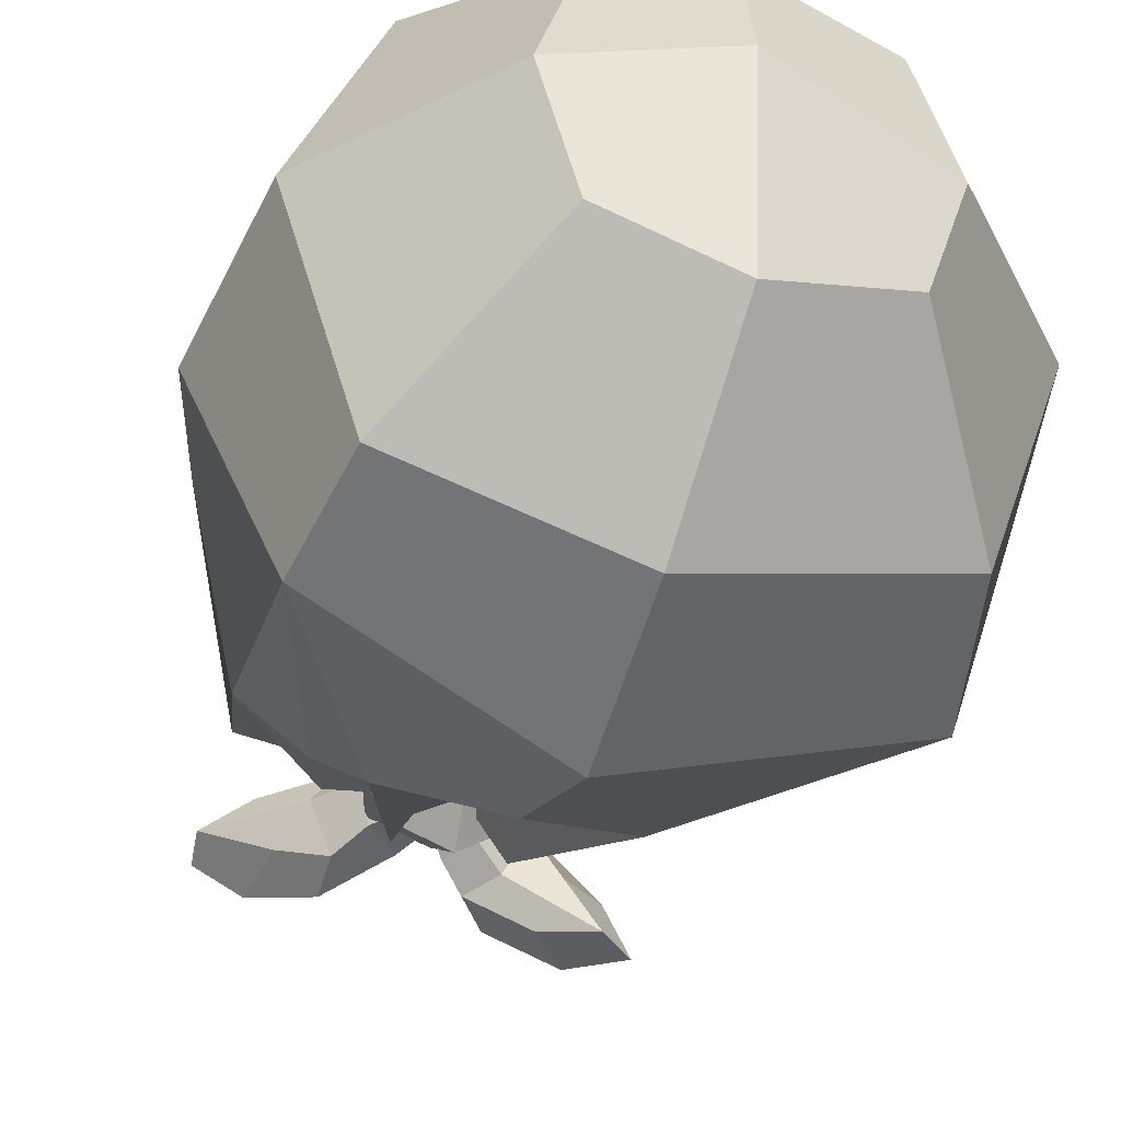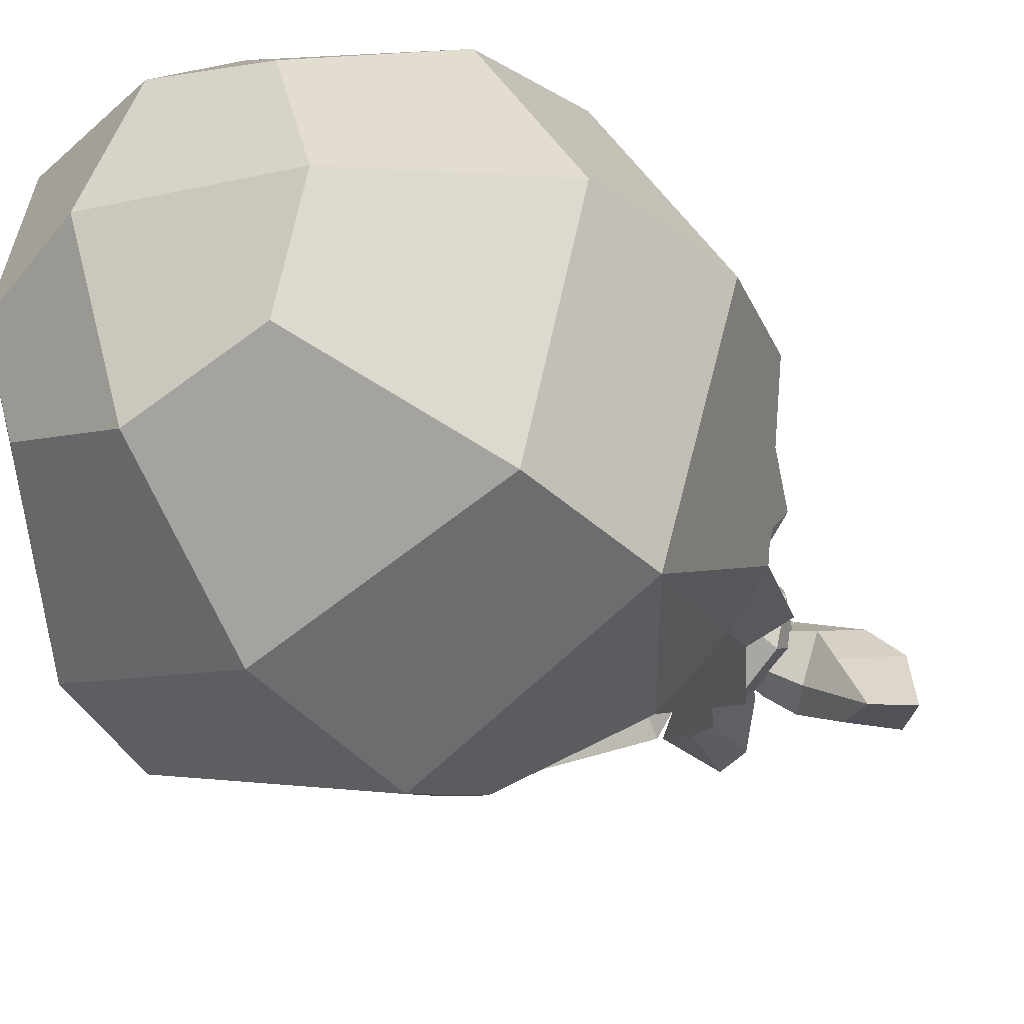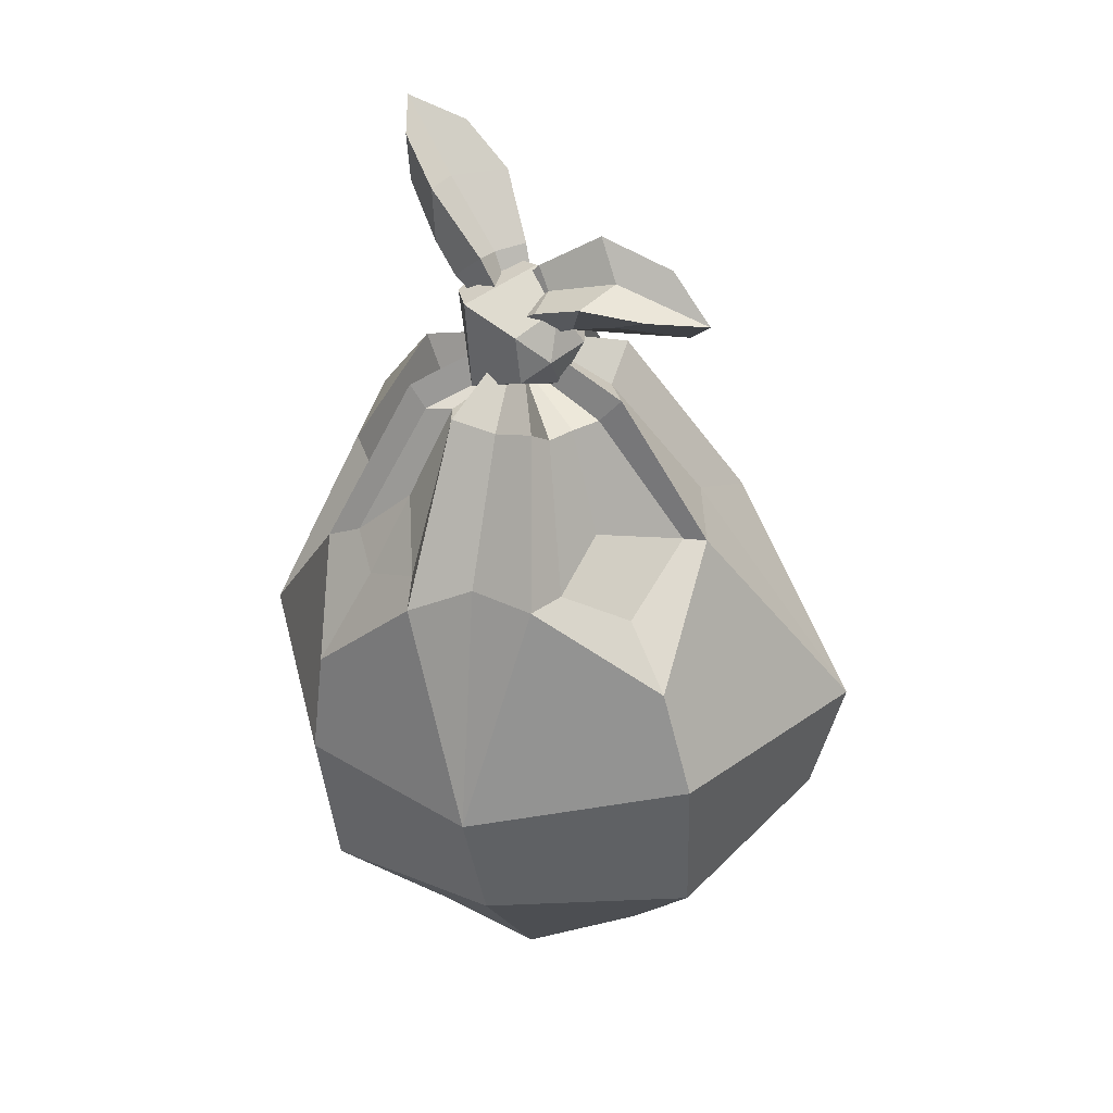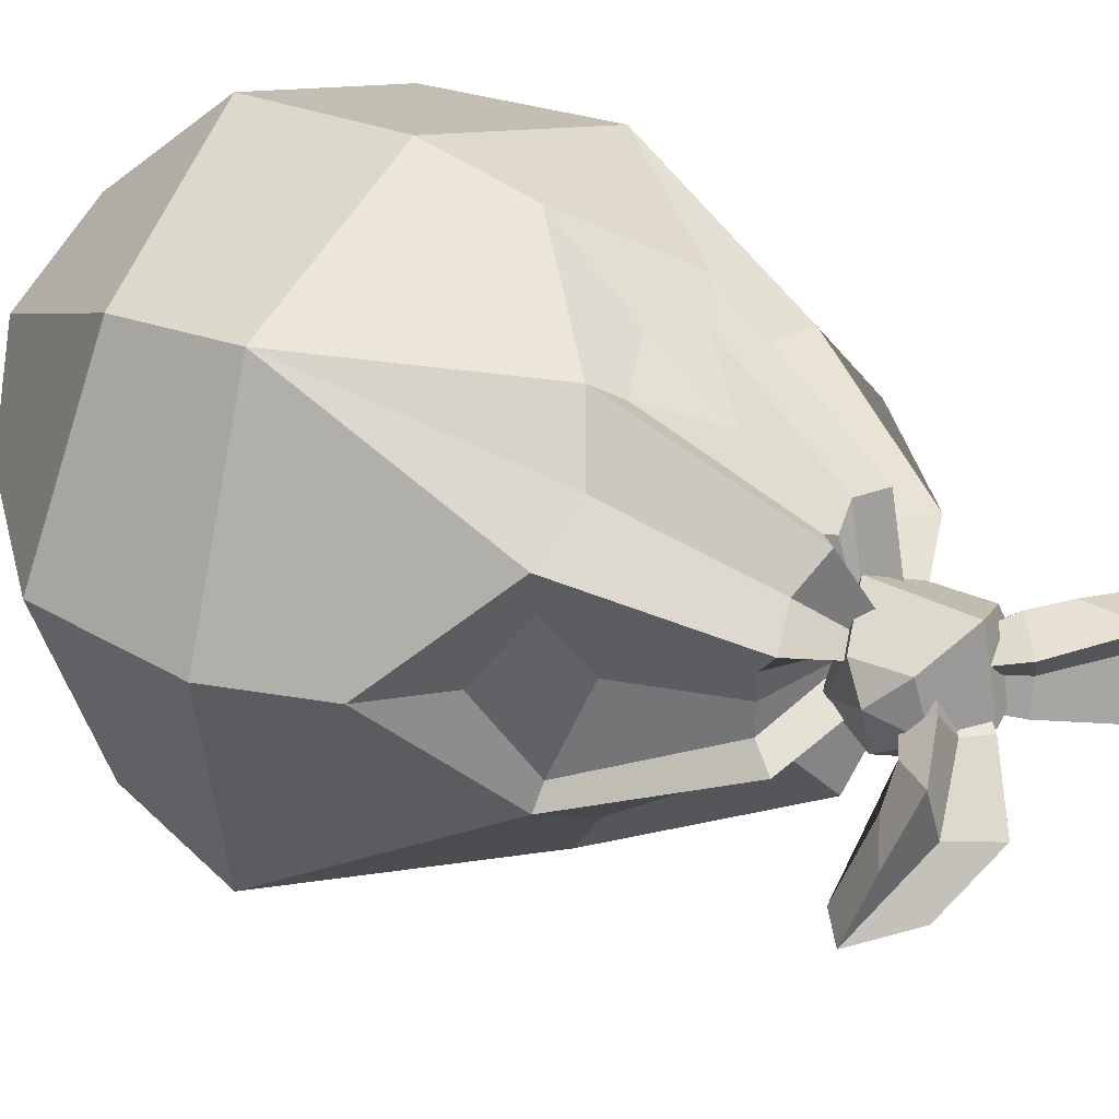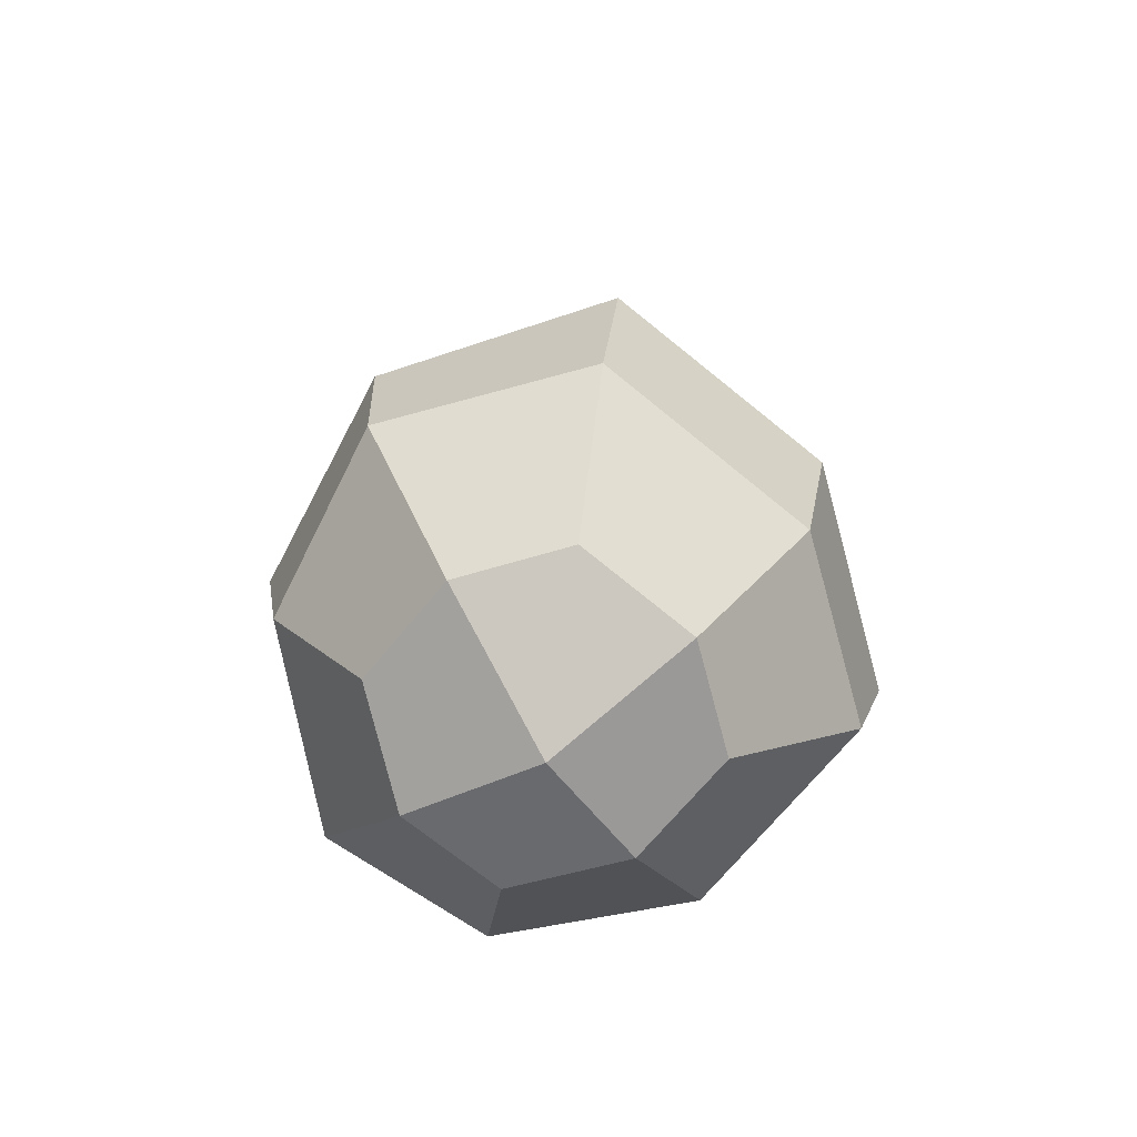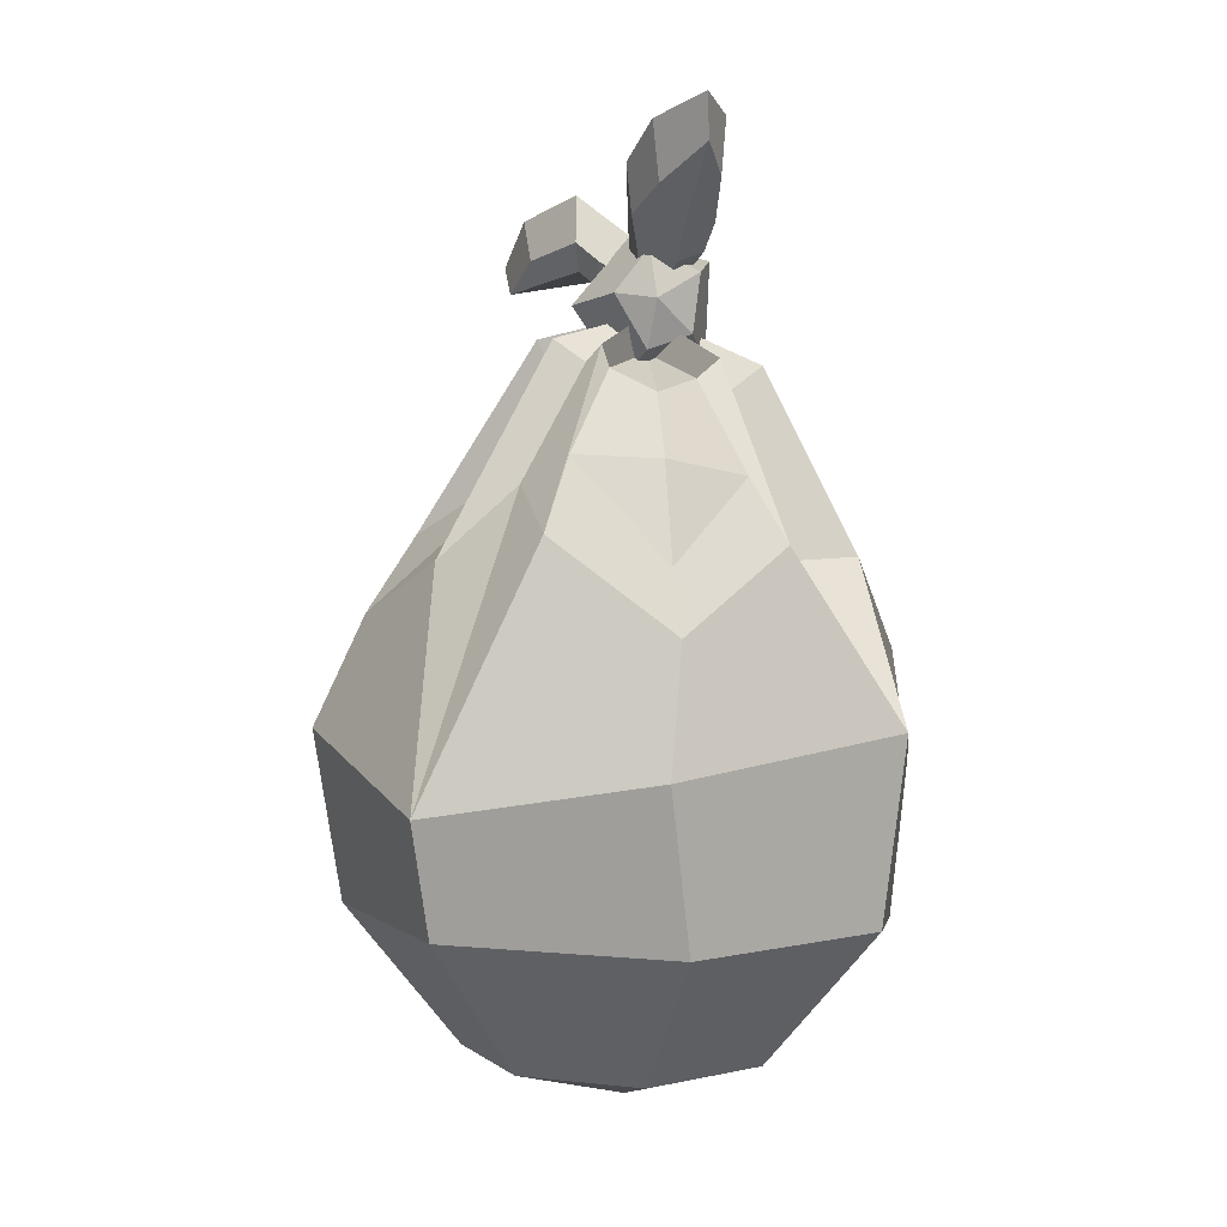
<metadata>
{"format":"obj","ext":"obj","renderer":"f3d","projection":"perspective","resolution":1024,"background":"white","views":[{"elev":-43.5,"azim":-13.4,"up":"+Z"},{"elev":-33.4,"azim":42.4,"up":"+Z"},{"elev":40.0,"azim":57.7,"up":"+Y"},{"elev":36.3,"azim":128.2,"up":"+Z"},{"elev":-68.8,"azim":123.0,"up":"+Y"},{"elev":2.6,"azim":-100.9,"up":"+Y"}]}
</metadata>
<code>
v 0.06758 8.442 -121.4
v 1.054 9.189 -121.8
v -8.604 14.48 -120.4
v -8.381 17.97 -120.1
v -7.462 14.14 -123.8
v -8.374 17.69 -124.4
v -0.3179 8.092 -123.9
v 0.7325 9.058 -123.8
v -1.061 12.58 -120.9
v -2.815 10.74 -120.1
v -3.236 10.57 -124.2
v -1.474 12.31 -124.5
v -4.71 16.04 -119.7
v -4.703 12.27 -119.9
v -4.73 12.62 -124.9
v -4.856 15.66 -125.2
v -11.11 18.94 -121.8
v -11.27 16.1 -121.8
v -6.097 11.97 -122
v -3.865 9.953 -122
v -0.6112 7.474 -122.4
v 0.3593 8.566 -122.6
v -1.961 12.1 -122.5
v -6.59 15.27 -122.2
v -1.287 8.37 -123.3
v -1.351 9.035 -122.3
v 5.469 10.75 -129.3
v 7.415 13.39 -129.4
v 6.049 9.704 -126
v 9.166 11.73 -126.2
v 0.3965 7.109 -122.1
v 0.06625 8.147 -121.3
v 0.715 12 -124
v 0.5335 10.39 -125.9
v 3.245 8.645 -123.6
v 3.08 10.4 -122.2
v 3.525 14.65 -126.7
v 1.831 11.59 -127.1
v 4.909 9.733 -123.8
v 6.402 12.12 -123.3
v 10.38 10.73 -130.1
v 8.442 8.888 -130.1
v 3.539 9.976 -126.6
v 2 8.828 -125.5
v -0.6049 7.068 -123.3
v -0.648 8.091 -122.3
v 2.115 10.96 -123.8
v 5.624 12.48 -126.5
v -3.912 -38.28 -116.7
v 10.59 -36.66 -116.9
v -4.01 -38.18 -131.8
v 10.64 -36.26 -131.3
v 2.914 -37.85 -114.3
v 3.001 -37.7 -134.1
v 2.498 -41.08 -123.9
v -6.158 -38.79 -124.3
v 12.84 -36.4 -124.2
v -0.005215 7.206 -123
v 1.579 -28.42 -141.5
v -10.73 -28.96 -137.6
v -15.02 -29.69 -123.6
v -10.27 -29.2 -111.1
v 1.243 -30.29 -107.1
v 13.59 -26.96 -111.6
v 20.38 -26.66 -123.2
v 16.07 -26.46 -136.5
v 1.077 -17.76 -143.3
v 16.94 -18.22 -138.3
v 20.52 -16.41 -122.8
v 13.51 -18.59 -110.1
v 0.3535 -20.23 -106.3
v -11.75 -17.48 -110.1
v -17.4 -19.48 -125.2
v -12.45 -21.75 -138.9
v -6.284 -7.613 -136.7
v -12.43 -5.988 -131.4
v -12.29 -6.648 -117.3
v -4.795 -7.486 -111
v 5.725 -6.411 -111
v 12.26 -4.192 -116.1
v 12.26 -4.192 -129.3
v 6.556 -6.293 -136.4
v -0.03819 -13.27 -107.5
v -15.65 -11.71 -124.2
v -0.1568 -10.85 -140.2
v 17.87 -9.791 -122.4
v 0.03951 -1.885 -131.4
v -0.09042 -6.028 -134.7
v -12.54 -7.859 -124.1
v -5.185 -4.758 -133.4
v 13.89 -6.585 -122.5
v 11 -4.489 -128.4
v 0.2581 -7.355 -111.4
v 3.967 -5.483 -112.4
v -12.2 -2.756 -119.6
v 4.71 -4.23 -133.4
v 0.02959 4.798 -123
v -11.79 -1.542 -129.8
v 11.78 -4.324 -118.6
v -2.735 -6.114 -112.2
v -3.22 4.82 -123.6
v -2.865 8.197 -125.6
v -3.365 10.9 -123.5
v -2.821 9.526 -120.3
v -2.871 5.806 -120.8
v 3.059 4.54 -124.1
v 3.746 7.579 -125.4
v 3.049 10.2 -124
v 3.205 9.188 -120.8
v 3.691 6.11 -120.8
v 0.5454 3.183 -124.5
v 0.1748 4.404 -119.4
v -0.08194 10.41 -119.1
v 0.2373 11.73 -124.2
v 0.6585 7.669 -127.5
v 4.568 7.547 -122.5
v -4.168 7.834 -123.2
v 8.756 -3.031 -131.2
v 8.603 -4.107 -114.1
v -8.327 -3.153 -132.1
v -6.232 -7.727 -116.1
v 6.556 3.519 -124.7
v 7.043 4.776 -126.1
v 4.375 4.058 -127.1
v 2.906 5.742 -129.3
v 2.502 4.327 -128.7
v 0.2399 1.756 -126.6
v 4.299 3.519 -118.6
v 7.043 4.776 -119.5
v 6.819 3.684 -120.9
v 1.542 3.183 -116.9
v 2.731 4.514 -116.4
v -3.119 1.71 -119.6
v -2.528 3.976 -116.4
v -1.13 2.848 -116.7
v -6.066 3.006 -121.3
v -6.607 4.181 -120
v -4.166 3.997 -127.5
v -6.572 4.934 -127
v -5.88 3.598 -126.4
v -2.446 4.063 -128.7
v -2.959 5.444 -129.3
v -0.02499 2.971 -118
v 0.05937 -2.44 -114.6
v 6.466 3.465 -122.8
v -5.068 2.263 -123.4
v -9.196 -1.711 -123.8
v 9.534 -2.684 -122.7
f 10 1 2 9
f 17 18 3 4
f 7 11 12 8
f 2 1 21 22
f 2 22 23 9
f 21 1 10 20
f 14 10 9 13
f 20 10 14 19
f 11 15 16 12
f 9 23 24 13
f 4 3 14 13
f 19 14 3 18
f 15 5 6 16
f 13 24 17 4
f 6 5 18 17
f 15 19 18 5
f 11 20 19 15
f 7 21 20 11
f 21 7 8 22
f 23 22 8 12
f 24 23 12 16
f 17 24 16 6
f 34 25 26 33
f 41 42 27 28
f 31 35 36 32
f 26 25 45 46
f 26 46 47 33
f 45 25 34 44
f 38 34 33 37
f 44 34 38 43
f 35 39 40 36
f 33 47 48 37
f 28 27 38 37
f 43 38 27 42
f 39 29 30 40
f 37 48 41 28
f 30 29 42 41
f 39 43 42 29
f 35 44 43 39
f 31 45 44 35
f 45 31 32 46
f 47 46 32 36
f 48 47 36 40
f 41 48 40 30
f 126 127 97
f 97 127 141
f 96 88 87
f 57 55 54 52
f 51 54 55 56
f 56 55 53 49
f 53 55 57 50
f 74 67 59 60
f 60 61 73 74
f 72 73 61 62
f 62 63 71 72
f 70 71 63 64
f 64 65 69 70
f 68 69 65 66
f 66 59 67 68
f 60 59 54 51
f 51 56 61 60
f 62 61 56 49
f 49 53 63 62
f 64 63 53 50
f 50 57 65 64
f 66 65 57 52
f 54 59 66 52
f 75 85 67 74
f 81 86 69 68
f 79 83 71 70
f 77 84 73 72
f 123 124 58
f 58 142 138
f 58 137 133
f 58 132 128
f 71 83 78 72
f 73 84 76 74
f 67 85 82 68
f 69 86 80 70
f 75 90 88 85
f 81 92 91 86
f 79 94 93 83
f 77 95 89 84
f 125 126 97 58
f 58 97 141 142
f 139 140 97 58
f 58 97 136 137
f 58 97 131 132
f 129 130 97 58
f 58 97 122 123
f 134 135 97 58
f 83 93 100 78
f 84 89 98 76
f 85 88 96 82
f 86 91 99 80
f 90 87 88
f 115 111 101 102
f 114 115 102 103
f 113 114 103 104
f 112 113 104 105
f 111 112 105 101
f 106 110 112 111
f 110 109 113 112
f 109 108 114 113
f 108 107 115 114
f 107 106 111 115
f 106 107 116
f 107 108 116
f 108 109 116
f 109 110 116
f 110 106 116
f 101 105 117
f 105 104 117
f 104 103 117
f 103 102 117
f 102 101 117
f 70 119 79
f 68 118 81
f 74 120 75
f 68 82 118
f 58 124 125
f 80 119 70
f 58 128 129
f 58 133 134
f 76 120 74
f 58 138 139
f 121 77 72
f 78 121 72
f 123 122 92 81
f 81 118 124 123
f 125 124 118 82
f 82 96 126 125
f 87 127 126 96
f 129 128 119 80
f 80 99 130 129
f 132 131 94 79
f 128 132 79 119
f 134 133 121 78
f 78 100 135 134
f 137 136 95 77
f 133 137 77 121
f 139 138 120 76
f 76 98 140 139
f 141 127 87 90
f 142 141 90 75
f 138 142 75 120
f 100 144 143 135
f 135 143 97
f 143 144 94 131
f 97 143 131
f 100 93 144
f 94 144 93
f 97 130 145
f 91 148 99
f 92 148 91
f 97 145 122
f 146 97 140
f 147 98 89
f 95 147 89
f 136 97 146
f 146 147 95 136
f 140 98 147 146
f 122 145 148 92
f 99 148 145 130

</code>
